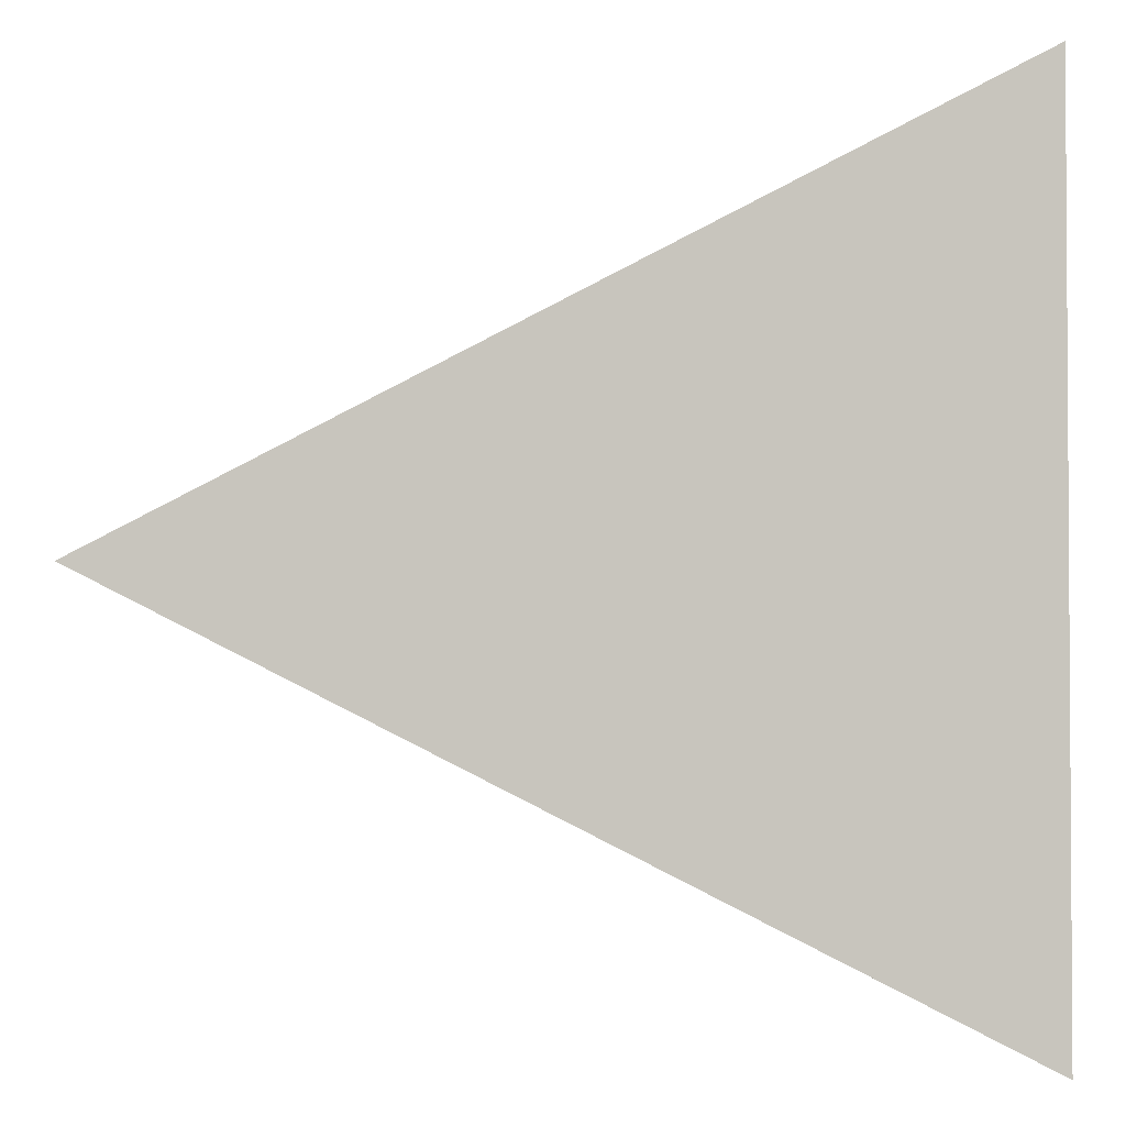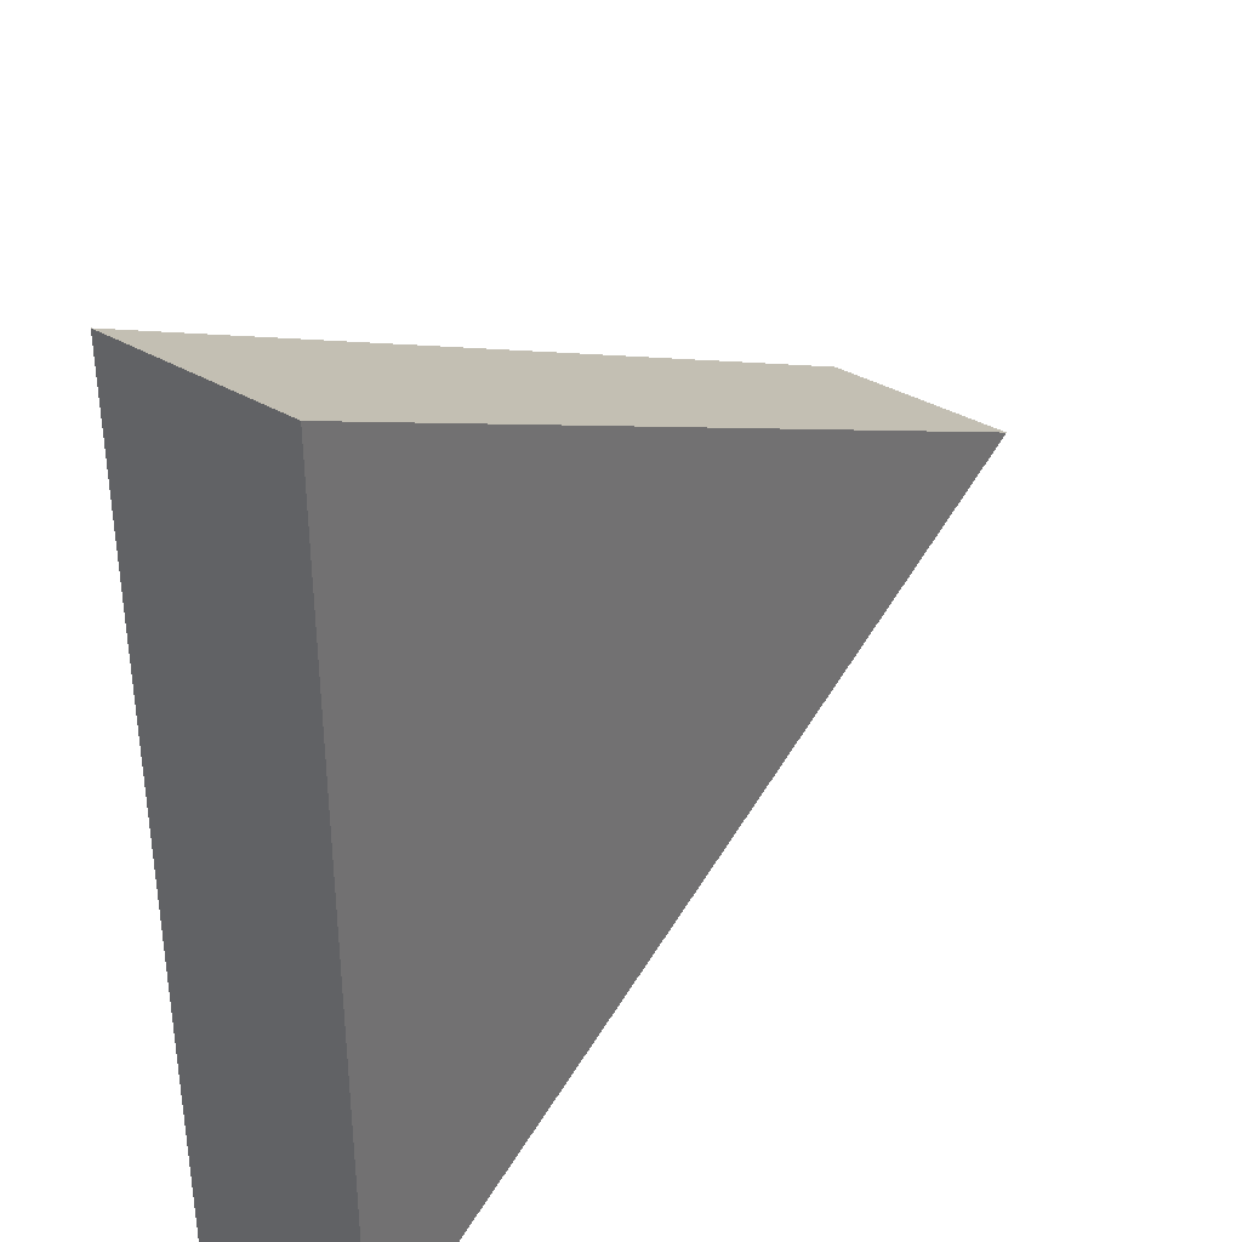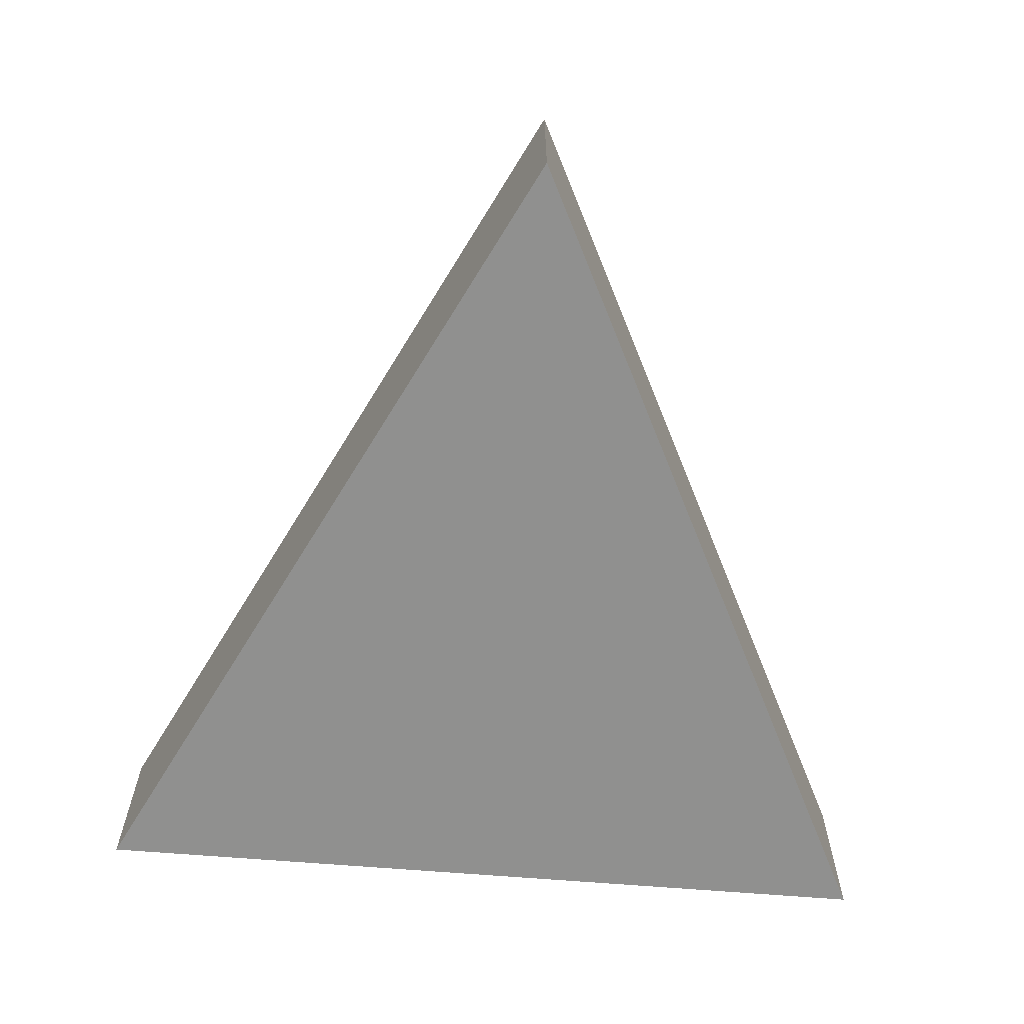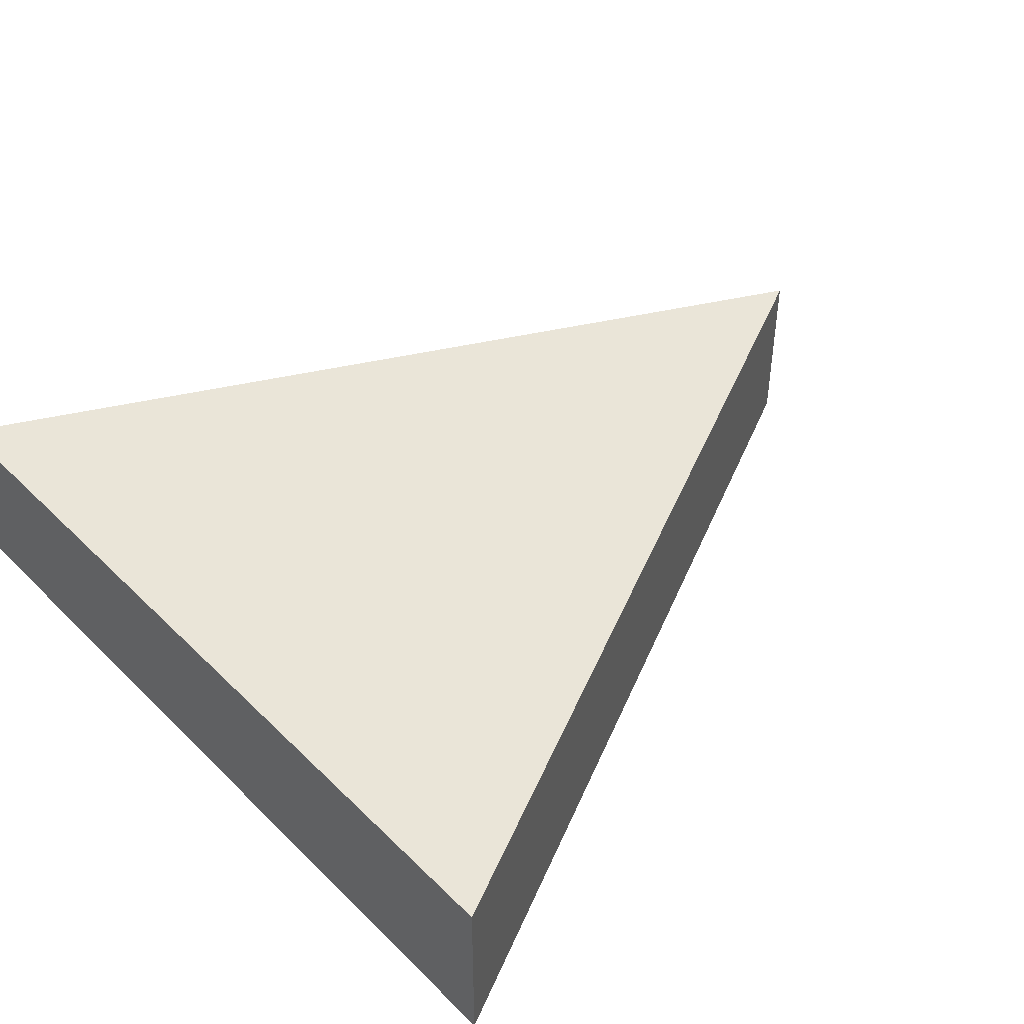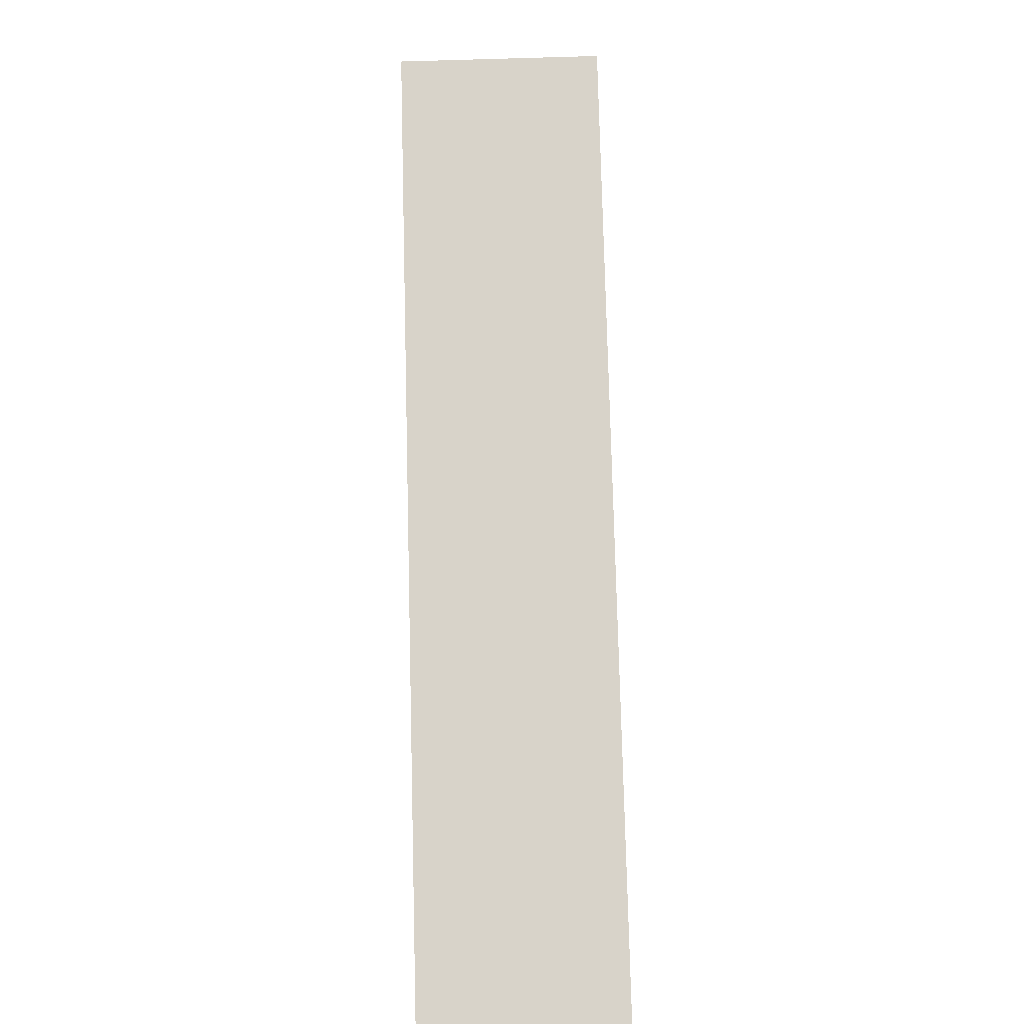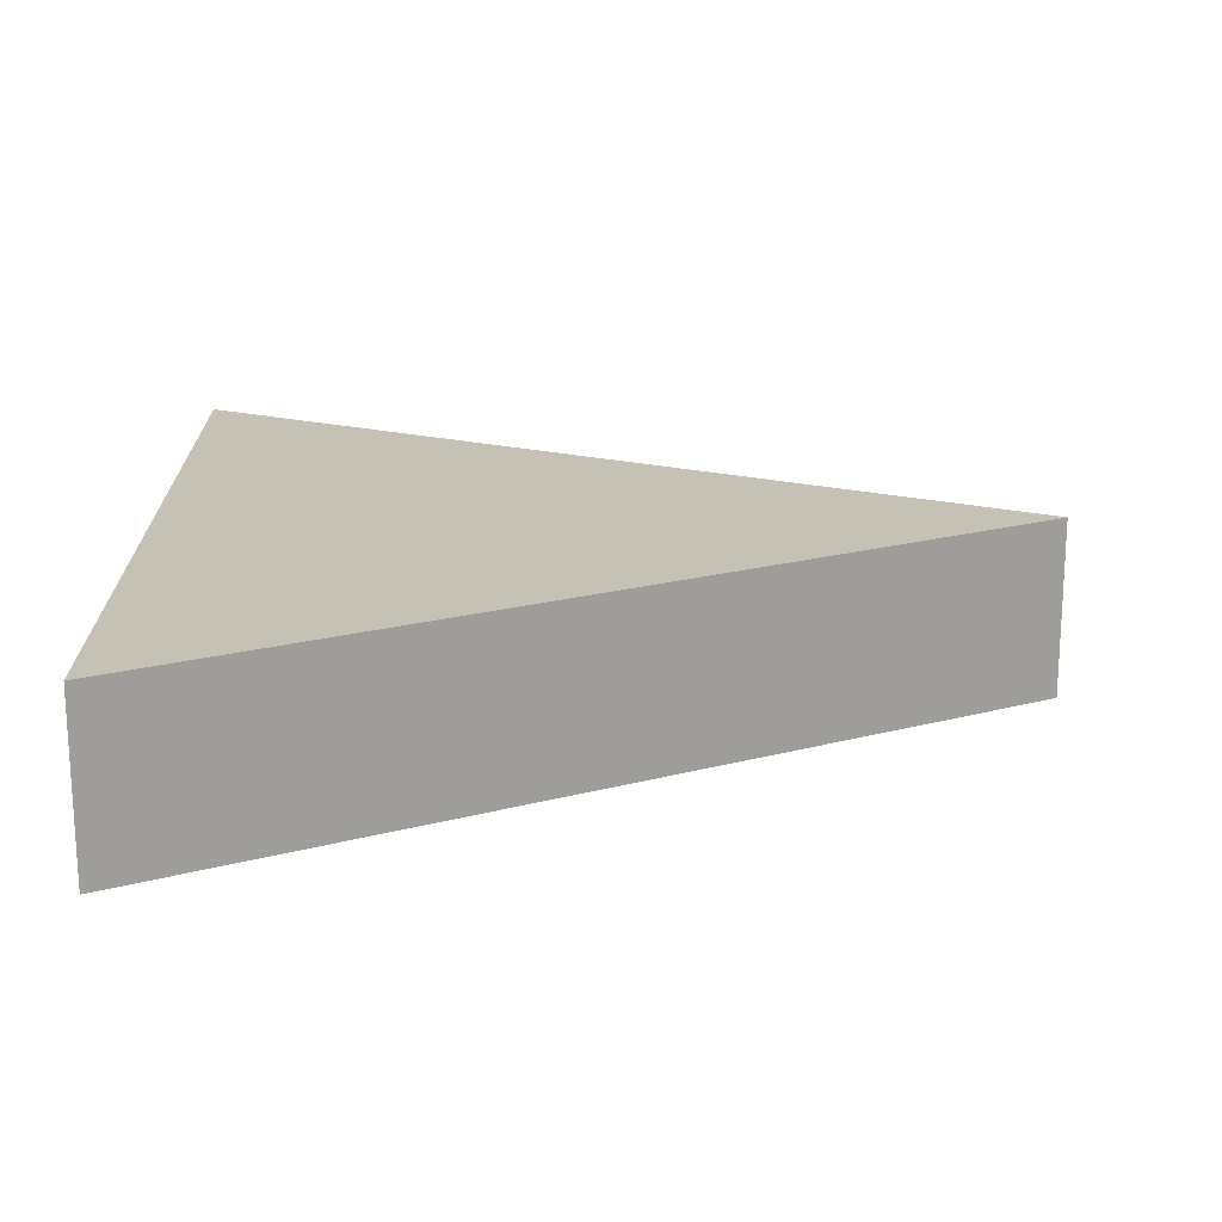
<metadata>
{"format":"obj","ext":"obj","renderer":"f3d","projection":"perspective","resolution":1024,"background":"white","views":[{"elev":-2.2,"azim":5.9,"up":"+Z"},{"elev":35.5,"azim":128.0,"up":"+Z"},{"elev":-65.6,"azim":-94.7,"up":"+Y"},{"elev":44.9,"azim":138.4,"up":"+Y"},{"elev":-77.9,"azim":-88.4,"up":"+Z"},{"elev":18.7,"azim":179.1,"up":"+Y"}]}
</metadata>
<code>
o left_arrow
v -1.05 -0.04035 0.1911
v -1.05 0.04035 0.1911
v -1.05 -0.04035 -0.1911
v -1.05 0.04035 -0.1911
v -1.432 0.04035 0
v -1.432 -0.04035 -1e-06
f 3 4 2 1
f 1 6 3
f 4 5 2
f 3 6 5 4
f 2 5 6 1

</code>
